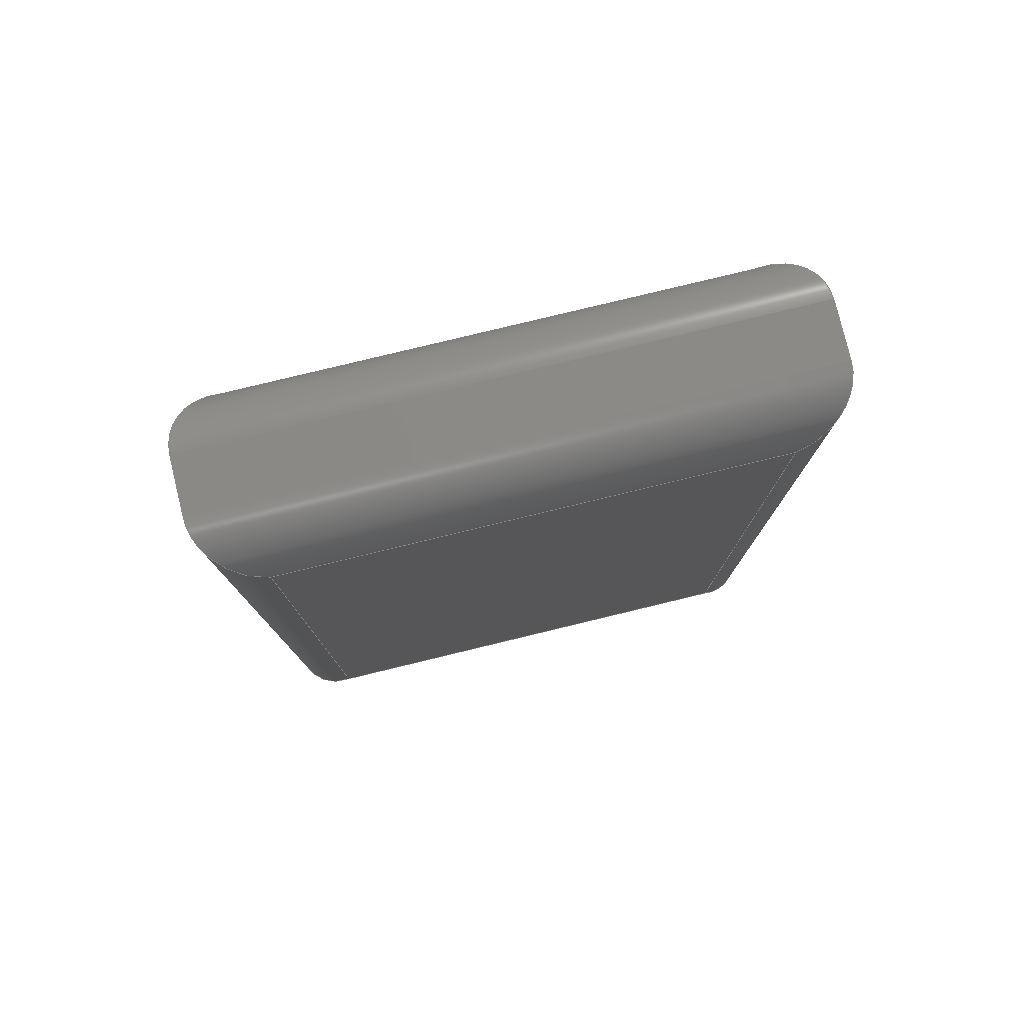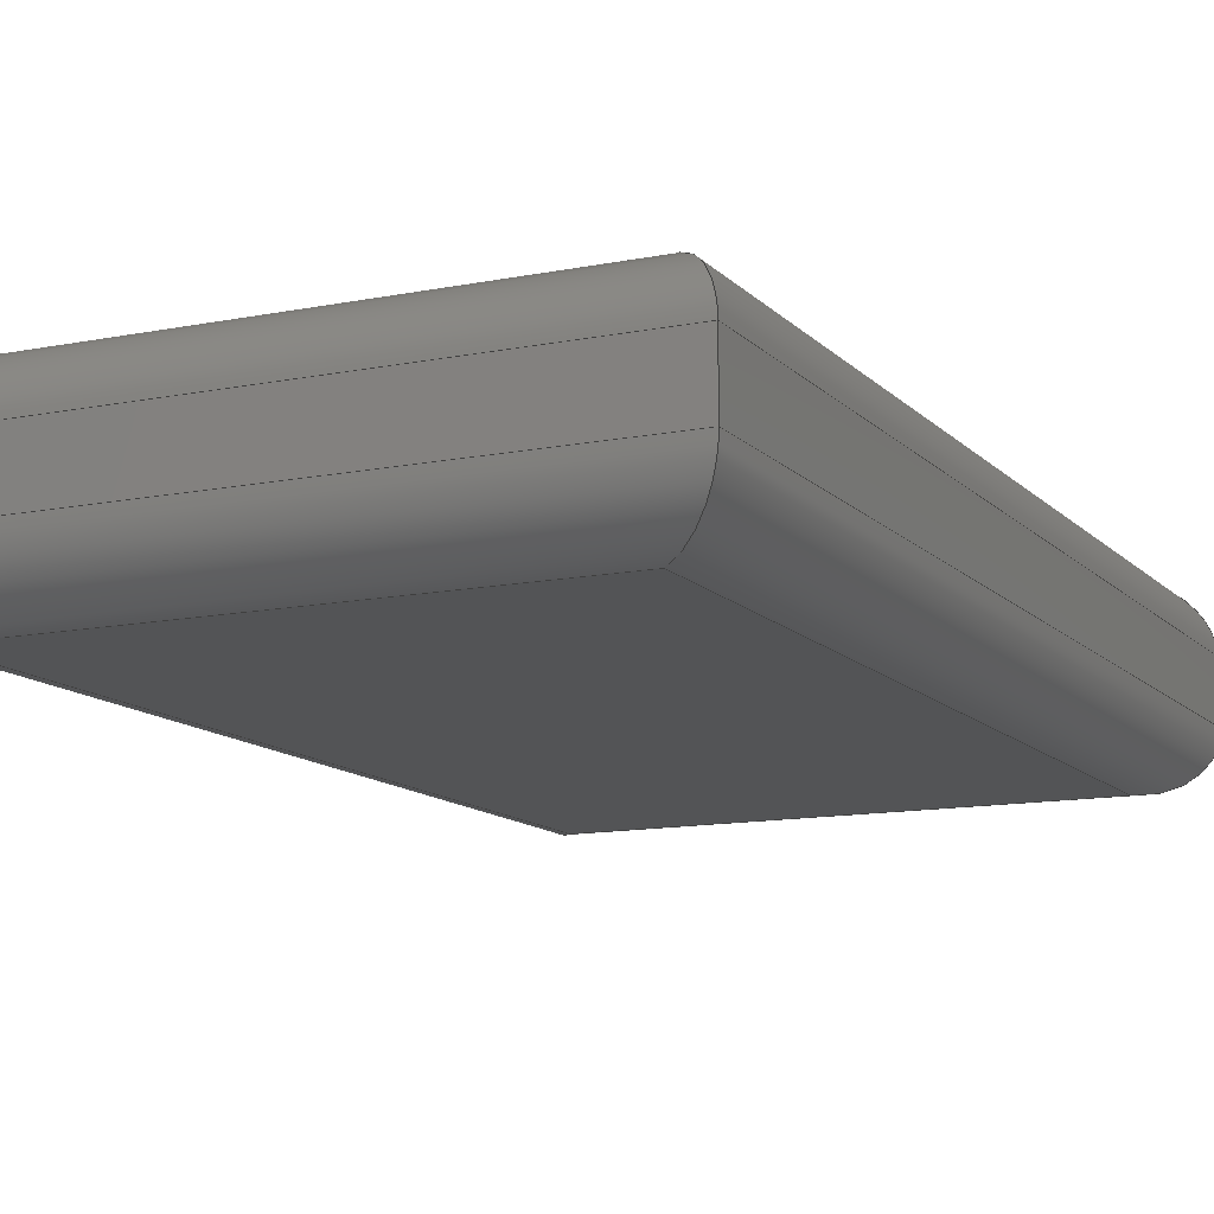
<metadata>
{"format":"step","ext":"step","renderer":"f3d","projection":"perspective","resolution":1024,"background":"white","views":[{"elev":79.4,"azim":-13.6,"up":"+Z"},{"elev":-12.2,"azim":-154.6,"up":"+Y"}]}
</metadata>
<code>
ISO-10303-21;
DATA;
#1=MECHANICAL_DESIGN_GEOMETRIC_PRESENTATION_REPRESENTATION('',(#4),#374);
#2=SHAPE_REPRESENTATION_RELATIONSHIP('SRR','None',#381,#3);
#3=ADVANCED_BREP_SHAPE_REPRESENTATION('',(#5),#373);
#4=STYLED_ITEM('',(#391),#5);
#5=MANIFOLD_SOLID_BREP('Body1',#210);
#6=ELLIPSE('',#231,3.536,2.5);
#7=ELLIPSE('',#232,3.536,2.5);
#8=ELLIPSE('',#234,3.536,2.5);
#9=ELLIPSE('',#236,3.536,2.5);
#10=ELLIPSE('',#239,3.536,2.5);
#11=ELLIPSE('',#240,3.536,2.5);
#12=ELLIPSE('',#242,3.536,2.5);
#13=ELLIPSE('',#244,3.536,2.5);
#14=CYLINDRICAL_SURFACE('',#230,2.5);
#15=CYLINDRICAL_SURFACE('',#233,2.5);
#16=CYLINDRICAL_SURFACE('',#235,2.5);
#17=CYLINDRICAL_SURFACE('',#237,2.5);
#18=CYLINDRICAL_SURFACE('',#238,2.5);
#19=CYLINDRICAL_SURFACE('',#241,2.5);
#20=CYLINDRICAL_SURFACE('',#243,2.5);
#21=CYLINDRICAL_SURFACE('',#245,2.5);
#22=FACE_OUTER_BOUND('',#36,.T.);
#23=FACE_OUTER_BOUND('',#37,.T.);
#24=FACE_OUTER_BOUND('',#38,.T.);
#25=FACE_OUTER_BOUND('',#39,.T.);
#26=FACE_OUTER_BOUND('',#40,.T.);
#27=FACE_OUTER_BOUND('',#41,.T.);
#28=FACE_OUTER_BOUND('',#42,.T.);
#29=FACE_OUTER_BOUND('',#43,.T.);
#30=FACE_OUTER_BOUND('',#44,.T.);
#31=FACE_OUTER_BOUND('',#45,.T.);
#32=FACE_OUTER_BOUND('',#46,.T.);
#33=FACE_OUTER_BOUND('',#47,.T.);
#34=FACE_OUTER_BOUND('',#48,.T.);
#35=FACE_OUTER_BOUND('',#49,.T.);
#36=EDGE_LOOP('',(#134,#135,#136,#137));
#37=EDGE_LOOP('',(#138,#139,#140,#141));
#38=EDGE_LOOP('',(#142,#143,#144,#145));
#39=EDGE_LOOP('',(#146,#147,#148,#149));
#40=EDGE_LOOP('',(#150,#151,#152,#153));
#41=EDGE_LOOP('',(#154,#155,#156,#157));
#42=EDGE_LOOP('',(#158,#159,#160,#161));
#43=EDGE_LOOP('',(#162,#163,#164,#165));
#44=EDGE_LOOP('',(#166,#167,#168,#169));
#45=EDGE_LOOP('',(#170,#171,#172,#173));
#46=EDGE_LOOP('',(#174,#175,#176,#177));
#47=EDGE_LOOP('',(#178,#179,#180,#181));
#48=EDGE_LOOP('',(#182,#183,#184,#185));
#49=EDGE_LOOP('',(#186,#187,#188,#189));
#50=LINE('',#316,#70);
#51=LINE('',#318,#71);
#52=LINE('',#320,#72);
#53=LINE('',#321,#73);
#54=LINE('',#324,#74);
#55=LINE('',#326,#75);
#56=LINE('',#327,#76);
#57=LINE('',#330,#77);
#58=LINE('',#332,#78);
#59=LINE('',#333,#79);
#60=LINE('',#335,#80);
#61=LINE('',#336,#81);
#62=LINE('',#340,#82);
#63=LINE('',#342,#83);
#64=LINE('',#344,#84);
#65=LINE('',#345,#85);
#66=LINE('',#349,#86);
#67=LINE('',#351,#87);
#68=LINE('',#353,#88);
#69=LINE('',#354,#89);
#70=VECTOR('',#250,1000);
#71=VECTOR('',#251,1000);
#72=VECTOR('',#252,1000);
#73=VECTOR('',#253,1000);
#74=VECTOR('',#256,1000);
#75=VECTOR('',#257,1000);
#76=VECTOR('',#258,1000);
#77=VECTOR('',#261,1000);
#78=VECTOR('',#262,1000);
#79=VECTOR('',#263,1000);
#80=VECTOR('',#266,1000);
#81=VECTOR('',#267,1000);
#82=VECTOR('',#270,1000);
#83=VECTOR('',#271,1000);
#84=VECTOR('',#272,1000);
#85=VECTOR('',#273,1000);
#86=VECTOR('',#276,1000);
#87=VECTOR('',#277,1000);
#88=VECTOR('',#278,1000);
#89=VECTOR('',#279,1000);
#90=VERTEX_POINT('',#314);
#91=VERTEX_POINT('',#315);
#92=VERTEX_POINT('',#317);
#93=VERTEX_POINT('',#319);
#94=VERTEX_POINT('',#323);
#95=VERTEX_POINT('',#325);
#96=VERTEX_POINT('',#329);
#97=VERTEX_POINT('',#331);
#98=VERTEX_POINT('',#338);
#99=VERTEX_POINT('',#339);
#100=VERTEX_POINT('',#341);
#101=VERTEX_POINT('',#343);
#102=VERTEX_POINT('',#347);
#103=VERTEX_POINT('',#348);
#104=VERTEX_POINT('',#350);
#105=VERTEX_POINT('',#352);
#106=EDGE_CURVE('',#90,#91,#50,.T.);
#107=EDGE_CURVE('',#91,#92,#51,.T.);
#108=EDGE_CURVE('',#93,#92,#52,.T.);
#109=EDGE_CURVE('',#93,#90,#53,.T.);
#110=EDGE_CURVE('',#92,#94,#54,.T.);
#111=EDGE_CURVE('',#95,#94,#55,.T.);
#112=EDGE_CURVE('',#95,#93,#56,.T.);
#113=EDGE_CURVE('',#94,#96,#57,.T.);
#114=EDGE_CURVE('',#97,#96,#58,.T.);
#115=EDGE_CURVE('',#97,#95,#59,.T.);
#116=EDGE_CURVE('',#96,#91,#60,.T.);
#117=EDGE_CURVE('',#90,#97,#61,.T.);
#118=EDGE_CURVE('',#98,#99,#62,.T.);
#119=EDGE_CURVE('',#99,#100,#63,.T.);
#120=EDGE_CURVE('',#100,#101,#64,.T.);
#121=EDGE_CURVE('',#101,#98,#65,.T.);
#122=EDGE_CURVE('',#102,#103,#66,.T.);
#123=EDGE_CURVE('',#103,#104,#67,.T.);
#124=EDGE_CURVE('',#104,#105,#68,.T.);
#125=EDGE_CURVE('',#105,#102,#69,.T.);
#126=EDGE_CURVE('',#102,#92,#6,.T.);
#127=EDGE_CURVE('',#94,#105,#7,.T.);
#128=EDGE_CURVE('',#96,#104,#8,.T.);
#129=EDGE_CURVE('',#103,#91,#9,.T.);
#130=EDGE_CURVE('',#95,#101,#10,.T.);
#131=EDGE_CURVE('',#98,#97,#11,.T.);
#132=EDGE_CURVE('',#99,#90,#12,.T.);
#133=EDGE_CURVE('',#93,#100,#13,.T.);
#134=ORIENTED_EDGE('',*,*,#106,.T.);
#135=ORIENTED_EDGE('',*,*,#107,.T.);
#136=ORIENTED_EDGE('',*,*,#108,.F.);
#137=ORIENTED_EDGE('',*,*,#109,.T.);
#138=ORIENTED_EDGE('',*,*,#108,.T.);
#139=ORIENTED_EDGE('',*,*,#110,.T.);
#140=ORIENTED_EDGE('',*,*,#111,.F.);
#141=ORIENTED_EDGE('',*,*,#112,.T.);
#142=ORIENTED_EDGE('',*,*,#111,.T.);
#143=ORIENTED_EDGE('',*,*,#113,.T.);
#144=ORIENTED_EDGE('',*,*,#114,.F.);
#145=ORIENTED_EDGE('',*,*,#115,.T.);
#146=ORIENTED_EDGE('',*,*,#114,.T.);
#147=ORIENTED_EDGE('',*,*,#116,.T.);
#148=ORIENTED_EDGE('',*,*,#106,.F.);
#149=ORIENTED_EDGE('',*,*,#117,.T.);
#150=ORIENTED_EDGE('',*,*,#118,.T.);
#151=ORIENTED_EDGE('',*,*,#119,.T.);
#152=ORIENTED_EDGE('',*,*,#120,.T.);
#153=ORIENTED_EDGE('',*,*,#121,.T.);
#154=ORIENTED_EDGE('',*,*,#122,.T.);
#155=ORIENTED_EDGE('',*,*,#123,.T.);
#156=ORIENTED_EDGE('',*,*,#124,.T.);
#157=ORIENTED_EDGE('',*,*,#125,.T.);
#158=ORIENTED_EDGE('',*,*,#126,.F.);
#159=ORIENTED_EDGE('',*,*,#125,.F.);
#160=ORIENTED_EDGE('',*,*,#127,.F.);
#161=ORIENTED_EDGE('',*,*,#110,.F.);
#162=ORIENTED_EDGE('',*,*,#127,.T.);
#163=ORIENTED_EDGE('',*,*,#124,.F.);
#164=ORIENTED_EDGE('',*,*,#128,.F.);
#165=ORIENTED_EDGE('',*,*,#113,.F.);
#166=ORIENTED_EDGE('',*,*,#126,.T.);
#167=ORIENTED_EDGE('',*,*,#107,.F.);
#168=ORIENTED_EDGE('',*,*,#129,.F.);
#169=ORIENTED_EDGE('',*,*,#122,.F.);
#170=ORIENTED_EDGE('',*,*,#128,.T.);
#171=ORIENTED_EDGE('',*,*,#123,.F.);
#172=ORIENTED_EDGE('',*,*,#129,.T.);
#173=ORIENTED_EDGE('',*,*,#116,.F.);
#174=ORIENTED_EDGE('',*,*,#130,.F.);
#175=ORIENTED_EDGE('',*,*,#115,.F.);
#176=ORIENTED_EDGE('',*,*,#131,.F.);
#177=ORIENTED_EDGE('',*,*,#121,.F.);
#178=ORIENTED_EDGE('',*,*,#131,.T.);
#179=ORIENTED_EDGE('',*,*,#117,.F.);
#180=ORIENTED_EDGE('',*,*,#132,.F.);
#181=ORIENTED_EDGE('',*,*,#118,.F.);
#182=ORIENTED_EDGE('',*,*,#130,.T.);
#183=ORIENTED_EDGE('',*,*,#120,.F.);
#184=ORIENTED_EDGE('',*,*,#133,.F.);
#185=ORIENTED_EDGE('',*,*,#112,.F.);
#186=ORIENTED_EDGE('',*,*,#132,.T.);
#187=ORIENTED_EDGE('',*,*,#109,.F.);
#188=ORIENTED_EDGE('',*,*,#133,.T.);
#189=ORIENTED_EDGE('',*,*,#119,.F.);
#190=PLANE('',#224);
#191=PLANE('',#225);
#192=PLANE('',#226);
#193=PLANE('',#227);
#194=PLANE('',#228);
#195=PLANE('',#229);
#196=ADVANCED_FACE('',(#22),#190,.F.);
#197=ADVANCED_FACE('',(#23),#191,.F.);
#198=ADVANCED_FACE('',(#24),#192,.F.);
#199=ADVANCED_FACE('',(#25),#193,.F.);
#200=ADVANCED_FACE('',(#26),#194,.T.);
#201=ADVANCED_FACE('',(#27),#195,.F.);
#202=ADVANCED_FACE('',(#28),#14,.T.);
#203=ADVANCED_FACE('',(#29),#15,.T.);
#204=ADVANCED_FACE('',(#30),#16,.T.);
#205=ADVANCED_FACE('',(#31),#17,.T.);
#206=ADVANCED_FACE('',(#32),#18,.T.);
#207=ADVANCED_FACE('',(#33),#19,.T.);
#208=ADVANCED_FACE('',(#34),#20,.T.);
#209=ADVANCED_FACE('',(#35),#21,.T.);
#210=CLOSED_SHELL('',(#196,#197,#198,#199,#200,#201,#202,#203,#204,#205,
#206,#207,#208,#209));
#211=DERIVED_UNIT_ELEMENT(#213,1);
#212=DERIVED_UNIT_ELEMENT(#376,-3);
#213=(
MASS_UNIT()
NAMED_UNIT(*)
SI_UNIT(.KILO.,.GRAM.)
);
#214=DERIVED_UNIT((#211,#212));
#215=MEASURE_REPRESENTATION_ITEM('density measure',
POSITIVE_RATIO_MEASURE(7850),#214);
#216=PROPERTY_DEFINITION_REPRESENTATION(#221,#218);
#217=PROPERTY_DEFINITION_REPRESENTATION(#222,#219);
#218=REPRESENTATION('material name',(#220),#373);
#219=REPRESENTATION('density',(#215),#373);
#220=DESCRIPTIVE_REPRESENTATION_ITEM('Steel','Steel');
#221=PROPERTY_DEFINITION('material property','material name',#383);
#222=PROPERTY_DEFINITION('material property','density of part',#383);
#223=AXIS2_PLACEMENT_3D('',#312,#246,#247);
#224=AXIS2_PLACEMENT_3D('',#313,#248,#249);
#225=AXIS2_PLACEMENT_3D('',#322,#254,#255);
#226=AXIS2_PLACEMENT_3D('',#328,#259,#260);
#227=AXIS2_PLACEMENT_3D('',#334,#264,#265);
#228=AXIS2_PLACEMENT_3D('',#337,#268,#269);
#229=AXIS2_PLACEMENT_3D('',#346,#274,#275);
#230=AXIS2_PLACEMENT_3D('',#355,#280,#281);
#231=AXIS2_PLACEMENT_3D('',#356,#282,#283);
#232=AXIS2_PLACEMENT_3D('',#357,#284,#285);
#233=AXIS2_PLACEMENT_3D('',#358,#286,#287);
#234=AXIS2_PLACEMENT_3D('',#359,#288,#289);
#235=AXIS2_PLACEMENT_3D('',#360,#290,#291);
#236=AXIS2_PLACEMENT_3D('',#361,#292,#293);
#237=AXIS2_PLACEMENT_3D('',#362,#294,#295);
#238=AXIS2_PLACEMENT_3D('',#363,#296,#297);
#239=AXIS2_PLACEMENT_3D('',#364,#298,#299);
#240=AXIS2_PLACEMENT_3D('',#365,#300,#301);
#241=AXIS2_PLACEMENT_3D('',#366,#302,#303);
#242=AXIS2_PLACEMENT_3D('',#367,#304,#305);
#243=AXIS2_PLACEMENT_3D('',#368,#306,#307);
#244=AXIS2_PLACEMENT_3D('',#369,#308,#309);
#245=AXIS2_PLACEMENT_3D('',#370,#310,#311);
#246=DIRECTION('axis',(0,0,1));
#247=DIRECTION('refdir',(1,0,0));
#248=DIRECTION('center_axis',(1,0,0));
#249=DIRECTION('ref_axis',(0,0,-1));
#250=DIRECTION('',(0,-1,0));
#251=DIRECTION('',(0,0,1));
#252=DIRECTION('',(0,-1,0));
#253=DIRECTION('',(0,0,-1));
#254=DIRECTION('center_axis',(-1.334e-16,0,-1));
#255=DIRECTION('ref_axis',(-1,0,1.334e-16));
#256=DIRECTION('',(1,0,-1.334e-16));
#257=DIRECTION('',(0,-1,0));
#258=DIRECTION('',(-1,0,1.334e-16));
#259=DIRECTION('center_axis',(-1,0,-8.068e-17));
#260=DIRECTION('ref_axis',(-8.068e-17,0,1));
#261=DIRECTION('',(8.068e-17,0,-1));
#262=DIRECTION('',(0,-1,0));
#263=DIRECTION('',(-8.068e-17,0,1));
#264=DIRECTION('center_axis',(1.334e-16,0,1));
#265=DIRECTION('ref_axis',(1,0,-1.334e-16));
#266=DIRECTION('',(-1,0,1.334e-16));
#267=DIRECTION('',(1,0,-1.334e-16));
#268=DIRECTION('center_axis',(0,1,0));
#269=DIRECTION('ref_axis',(0,0,1));
#270=DIRECTION('',(-1,0,1.334e-16));
#271=DIRECTION('',(0,0,1));
#272=DIRECTION('',(1,0,-1.334e-16));
#273=DIRECTION('',(8.068e-17,0,-1));
#274=DIRECTION('center_axis',(0,1,0));
#275=DIRECTION('ref_axis',(0,0,1));
#276=DIRECTION('',(0,0,-1));
#277=DIRECTION('',(1,0,-1.334e-16));
#278=DIRECTION('',(-8.068e-17,0,1));
#279=DIRECTION('',(-1,0,1.334e-16));
#280=DIRECTION('center_axis',(1,0,-1.334e-16));
#281=DIRECTION('ref_axis',(-1.334e-16,0,-1));
#282=DIRECTION('center_axis',(-0.7071,-3.283e-16,
-0.7071));
#283=DIRECTION('ref_axis',(0.7071,-5.527e-14,-0.7071));
#284=DIRECTION('center_axis',(0.7071,-1.641e-16,-0.7071));
#285=DIRECTION('ref_axis',(0.7071,1.29e-13,0.7071));
#286=DIRECTION('center_axis',(8.068e-17,0,-1));
#287=DIRECTION('ref_axis',(-1,0,-8.068e-17));
#288=DIRECTION('center_axis',(-0.7071,-1.888e-15,-0.7071));
#289=DIRECTION('ref_axis',(0.7071,-5.852e-15,-0.7071));
#290=DIRECTION('center_axis',(0,0,1));
#291=DIRECTION('ref_axis',(1,0,0));
#292=DIRECTION('center_axis',(0.7071,-4.924e-16,-0.7071));
#293=DIRECTION('ref_axis',(0.7071,-4.708e-14,0.7071));
#294=DIRECTION('center_axis',(-1,0,1.334e-16));
#295=DIRECTION('ref_axis',(1.334e-16,0,1));
#296=DIRECTION('center_axis',(-8.068e-17,0,1));
#297=DIRECTION('ref_axis',(1,0,8.068e-17));
#298=DIRECTION('center_axis',(-0.7071,-2.298e-15,
0.7071));
#299=DIRECTION('ref_axis',(0.7071,-5.525e-14,0.7071));
#300=DIRECTION('center_axis',(-0.7071,-8.207e-16,
-0.7071));
#301=DIRECTION('ref_axis',(0.7071,-1.515e-13,-0.7071));
#302=DIRECTION('center_axis',(1,0,-1.334e-16));
#303=DIRECTION('ref_axis',(-1.334e-16,0,-1));
#304=DIRECTION('center_axis',(-0.7071,3.283e-15,0.7071));
#305=DIRECTION('ref_axis',(0.7071,1.245e-13,0.7071));
#306=DIRECTION('center_axis',(-1,0,1.334e-16));
#307=DIRECTION('ref_axis',(1.334e-16,0,1));
#308=DIRECTION('center_axis',(-0.7071,1.231e-15,-0.7071));
#309=DIRECTION('ref_axis',(0.7071,-7.863e-14,-0.7071));
#310=DIRECTION('center_axis',(0,0,-1));
#311=DIRECTION('ref_axis',(-1,0,0));
#312=CARTESIAN_POINT('',(0,0,0));
#313=CARTESIAN_POINT('Origin',(-13,7.5,21.5));
#314=CARTESIAN_POINT('',(-13,5,-21.5));
#315=CARTESIAN_POINT('',(-13,2.5,-21.5));
#316=CARTESIAN_POINT('',(-13,7.5,-21.5));
#317=CARTESIAN_POINT('',(-13,2.5,21.5));
#318=CARTESIAN_POINT('',(-13,2.5,21.5));
#319=CARTESIAN_POINT('',(-13,5,21.5));
#320=CARTESIAN_POINT('',(-13,7.5,21.5));
#321=CARTESIAN_POINT('',(-13,5,-21.5));
#322=CARTESIAN_POINT('Origin',(13,7.5,21.5));
#323=CARTESIAN_POINT('',(13,2.5,21.5));
#324=CARTESIAN_POINT('',(13,2.5,21.5));
#325=CARTESIAN_POINT('',(13,5,21.5));
#326=CARTESIAN_POINT('',(13,7.5,21.5));
#327=CARTESIAN_POINT('',(-13,5,21.5));
#328=CARTESIAN_POINT('Origin',(13,7.5,21.5));
#329=CARTESIAN_POINT('',(13,2.5,-21.5));
#330=CARTESIAN_POINT('',(13,2.5,21.5));
#331=CARTESIAN_POINT('',(13,5,-21.5));
#332=CARTESIAN_POINT('',(13,7.5,-21.5));
#333=CARTESIAN_POINT('',(13,5,21.5));
#334=CARTESIAN_POINT('Origin',(13,7.5,-21.5));
#335=CARTESIAN_POINT('',(13,2.5,-21.5));
#336=CARTESIAN_POINT('',(13,5,-21.5));
#337=CARTESIAN_POINT('Origin',(0,7.5,0));
#338=CARTESIAN_POINT('',(10.5,7.5,-19));
#339=CARTESIAN_POINT('',(-10.5,7.5,-19));
#340=CARTESIAN_POINT('',(-13,7.5,-19));
#341=CARTESIAN_POINT('',(-10.5,7.5,19));
#342=CARTESIAN_POINT('',(-10.5,7.5,21.5));
#343=CARTESIAN_POINT('',(10.5,7.5,19));
#344=CARTESIAN_POINT('',(13,7.5,19));
#345=CARTESIAN_POINT('',(10.5,7.5,-21.5));
#346=CARTESIAN_POINT('Origin',(0,0,0));
#347=CARTESIAN_POINT('',(-10.5,0,19));
#348=CARTESIAN_POINT('',(-10.5,0,-19));
#349=CARTESIAN_POINT('',(-10.5,0,0));
#350=CARTESIAN_POINT('',(10.5,0,-19));
#351=CARTESIAN_POINT('',(-2.535e-15,0,-19));
#352=CARTESIAN_POINT('',(10.5,0,19));
#353=CARTESIAN_POINT('',(10.5,0,8.472e-16));
#354=CARTESIAN_POINT('',(2.535e-15,0,19));
#355=CARTESIAN_POINT('Origin',(13,2.5,19));
#356=CARTESIAN_POINT('Origin',(-10.5,2.5,19));
#357=CARTESIAN_POINT('Origin',(10.5,2.5,19));
#358=CARTESIAN_POINT('Origin',(10.5,2.5,21.5));
#359=CARTESIAN_POINT('Origin',(10.5,2.5,-19));
#360=CARTESIAN_POINT('Origin',(-10.5,2.5,21.5));
#361=CARTESIAN_POINT('Origin',(-10.5,2.5,-19));
#362=CARTESIAN_POINT('Origin',(13,2.5,-19));
#363=CARTESIAN_POINT('Origin',(10.5,5,8.472e-16));
#364=CARTESIAN_POINT('Origin',(10.5,5,19));
#365=CARTESIAN_POINT('Origin',(10.5,5,-19));
#366=CARTESIAN_POINT('Origin',(-2.535e-15,5,-19));
#367=CARTESIAN_POINT('Origin',(-10.5,5,-19));
#368=CARTESIAN_POINT('Origin',(2.535e-15,5,19));
#369=CARTESIAN_POINT('Origin',(-10.5,5,19));
#370=CARTESIAN_POINT('Origin',(-10.5,5,0));
#371=UNCERTAINTY_MEASURE_WITH_UNIT(LENGTH_MEASURE(0.01),#375,
'DISTANCE_ACCURACY_VALUE',
'Maximum model space distance between geometric entities at asserted c
onnectivities');
#372=UNCERTAINTY_MEASURE_WITH_UNIT(LENGTH_MEASURE(0.01),#375,
'DISTANCE_ACCURACY_VALUE',
'Maximum model space distance between geometric entities at asserted c
onnectivities');
#373=(
GEOMETRIC_REPRESENTATION_CONTEXT(3)
GLOBAL_UNCERTAINTY_ASSIGNED_CONTEXT((#371))
GLOBAL_UNIT_ASSIGNED_CONTEXT((#375,#377,#378))
REPRESENTATION_CONTEXT('','3D')
);
#374=(
GEOMETRIC_REPRESENTATION_CONTEXT(3)
GLOBAL_UNCERTAINTY_ASSIGNED_CONTEXT((#372))
GLOBAL_UNIT_ASSIGNED_CONTEXT((#375,#377,#378))
REPRESENTATION_CONTEXT('','3D')
);
#375=(
LENGTH_UNIT()
NAMED_UNIT(*)
SI_UNIT(.MILLI.,.METRE.)
);
#376=(
LENGTH_UNIT()
NAMED_UNIT(*)
SI_UNIT($,.METRE.)
);
#377=(
NAMED_UNIT(*)
PLANE_ANGLE_UNIT()
SI_UNIT($,.RADIAN.)
);
#378=(
NAMED_UNIT(*)
SI_UNIT($,.STERADIAN.)
SOLID_ANGLE_UNIT()
);
#379=SHAPE_DEFINITION_REPRESENTATION(#380,#381);
#380=PRODUCT_DEFINITION_SHAPE('',$,#383);
#381=SHAPE_REPRESENTATION('',(#223),#373);
#382=PRODUCT_DEFINITION_CONTEXT('part definition',#387,'design');
#383=PRODUCT_DEFINITION('LIPOBattery','LIPOBattery v1',#384,#382);
#384=PRODUCT_DEFINITION_FORMATION('',$,#389);
#385=PRODUCT_RELATED_PRODUCT_CATEGORY('LIPOBattery v1','LIPOBattery v1',
(#389));
#386=APPLICATION_PROTOCOL_DEFINITION('international standard',
'automotive_design',2009,#387);
#387=APPLICATION_CONTEXT(
'Core Data for Automotive Mechanical Design Process');
#388=PRODUCT_CONTEXT('part definition',#387,'mechanical');
#389=PRODUCT('LIPOBattery','LIPOBattery v1',$,(#388));
#390=PRESENTATION_STYLE_ASSIGNMENT((#392));
#391=PRESENTATION_STYLE_ASSIGNMENT((#393));
#392=SURFACE_STYLE_USAGE(.BOTH.,#394);
#393=SURFACE_STYLE_USAGE(.BOTH.,#395);
#394=SURFACE_SIDE_STYLE('',(#396));
#395=SURFACE_SIDE_STYLE('',(#397));
#396=SURFACE_STYLE_FILL_AREA(#398);
#397=SURFACE_STYLE_FILL_AREA(#399);
#398=FILL_AREA_STYLE('Steel - Satin',(#400));
#399=FILL_AREA_STYLE('Opaque(202,209,238)',(#401));
#400=FILL_AREA_STYLE_COLOUR('Steel - Satin',#402);
#401=FILL_AREA_STYLE_COLOUR('Opaque(202,209,238)',#403);
#402=COLOUR_RGB('Steel - Satin',0.6275,0.6275,0.6275);
#403=COLOUR_RGB('Opaque(202,209,238)',0.7922,0.8196,
0.9333);
ENDSEC;
END-ISO-10303-21;

</code>
